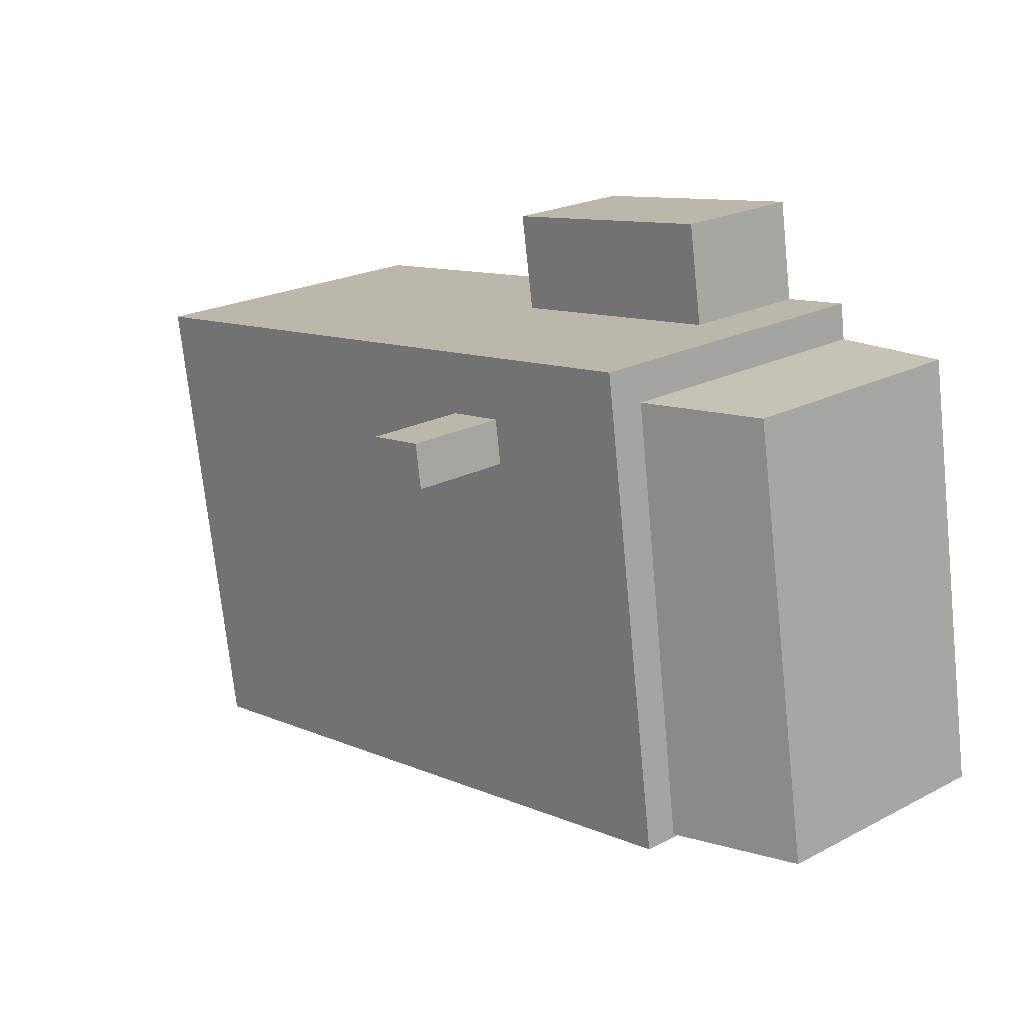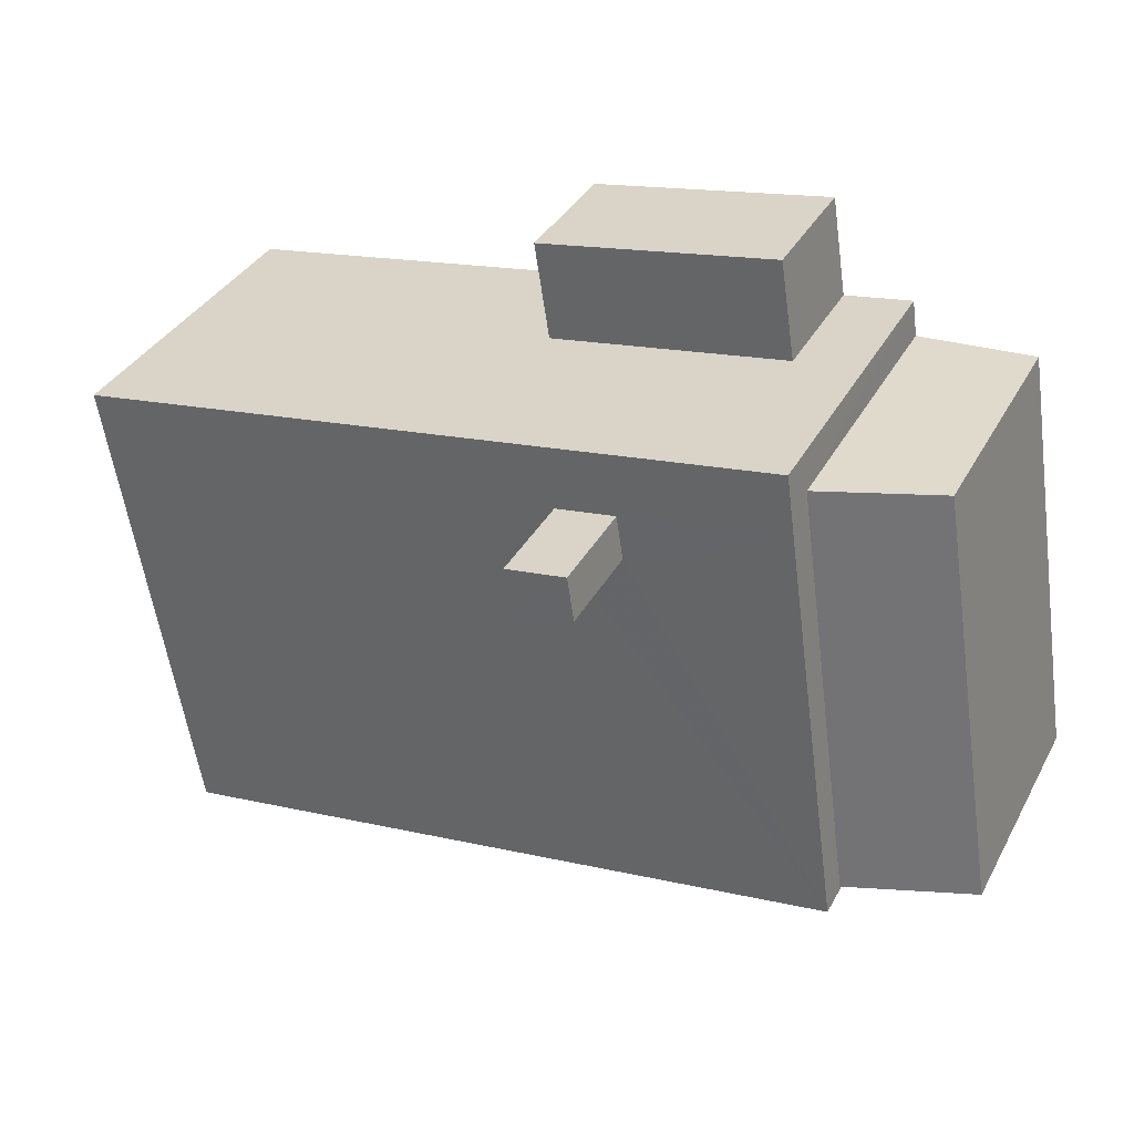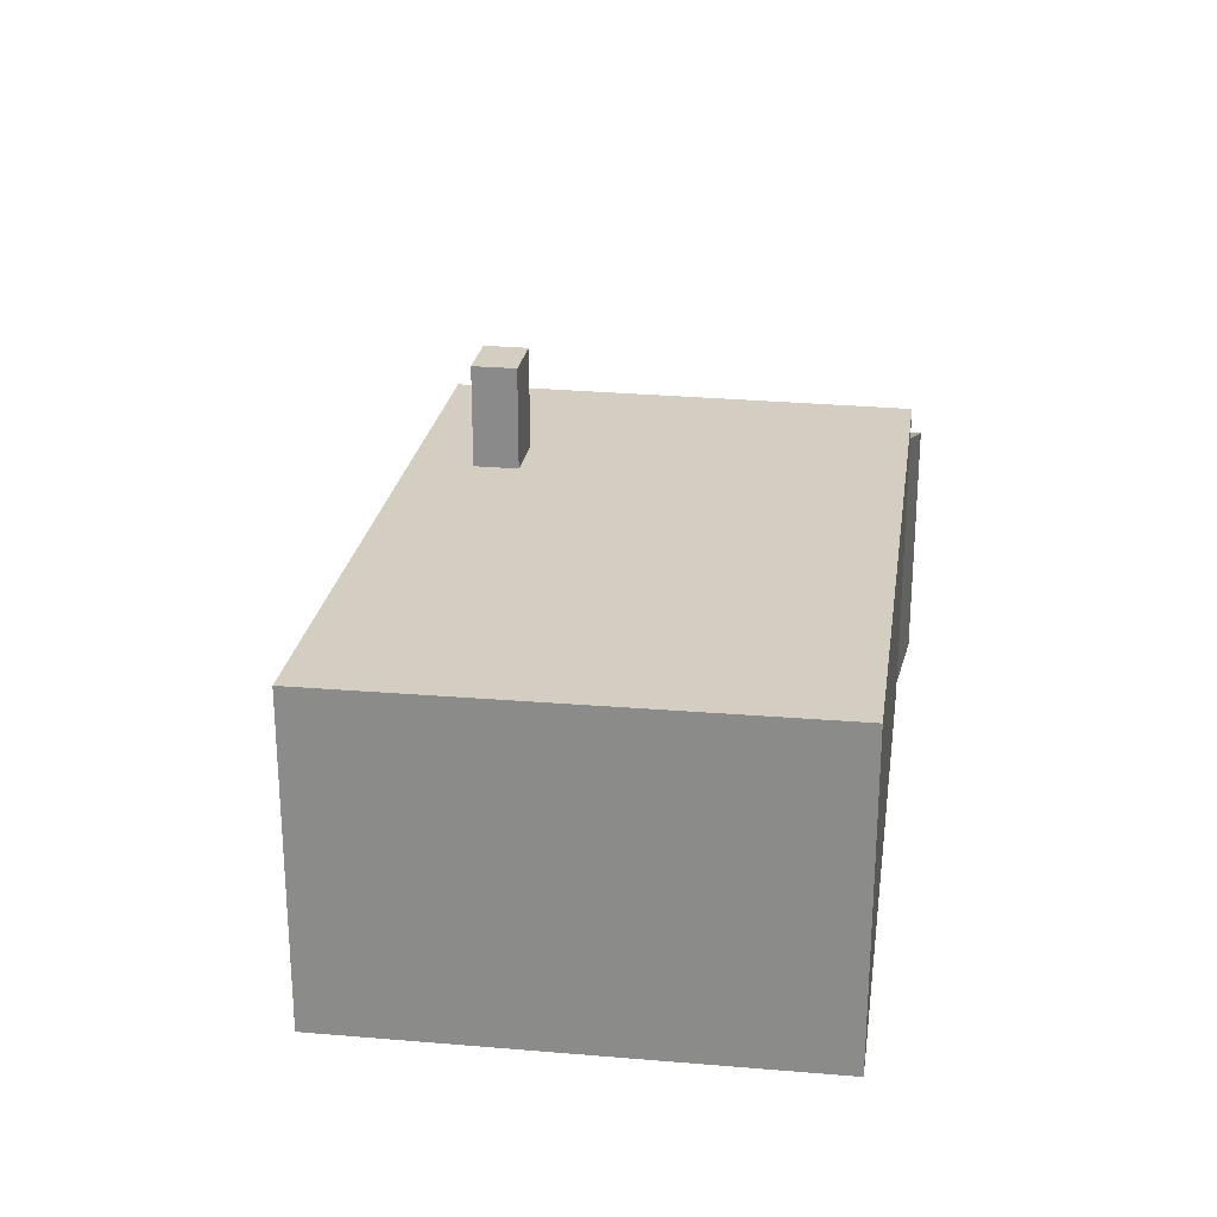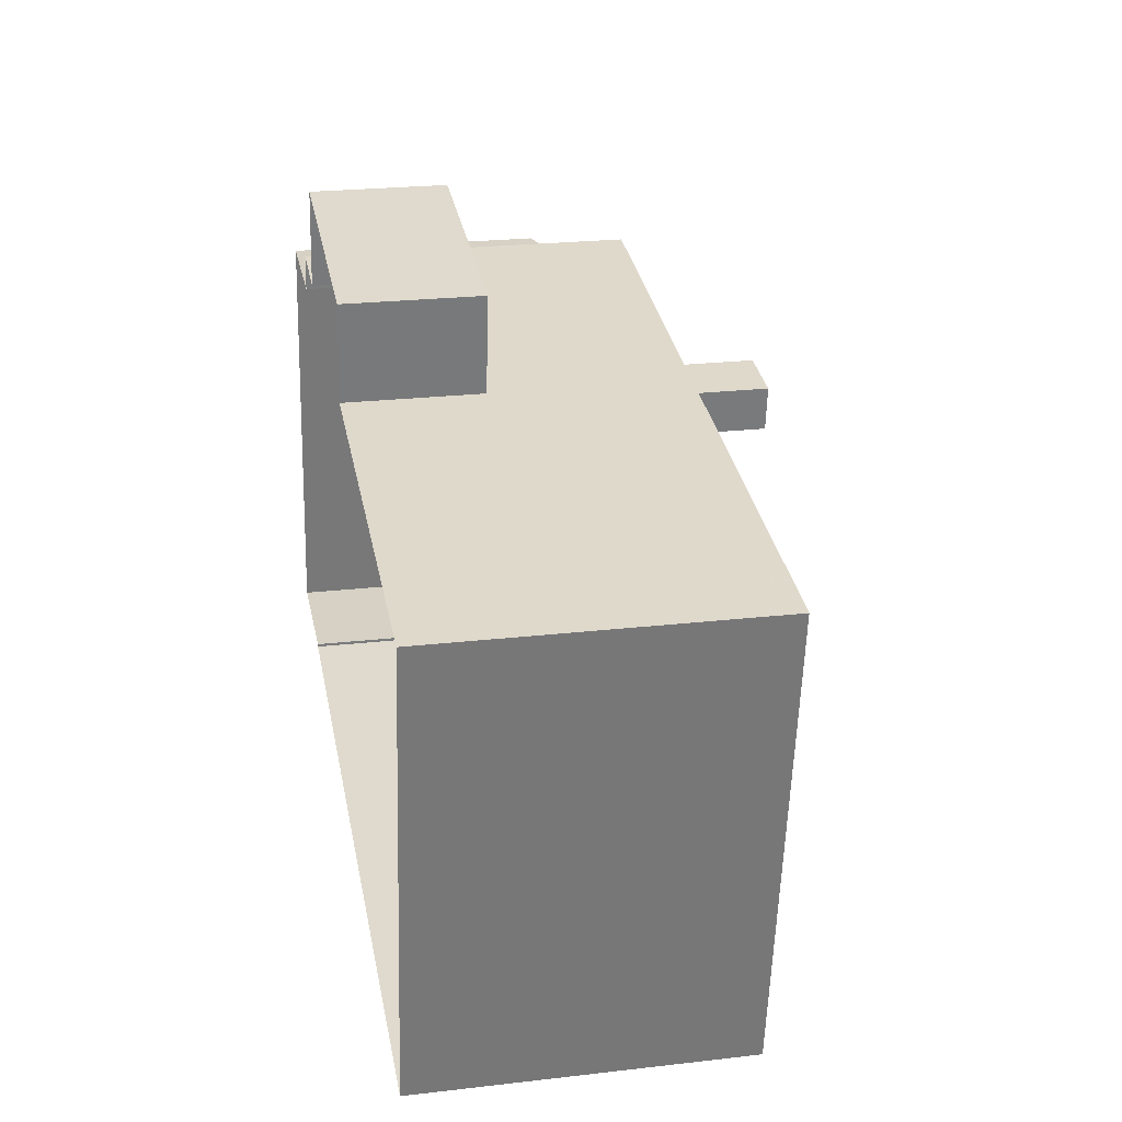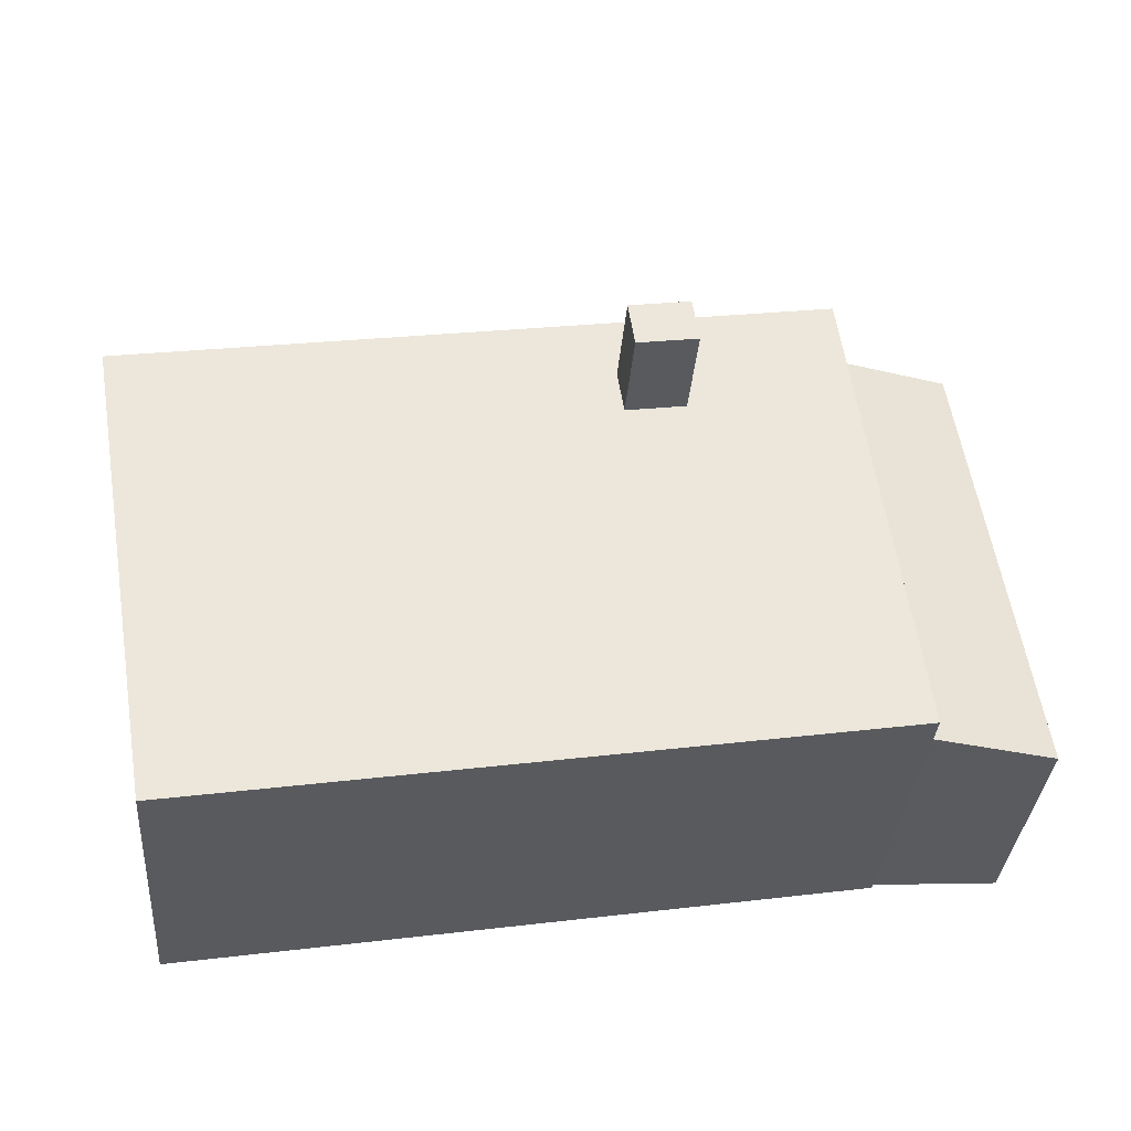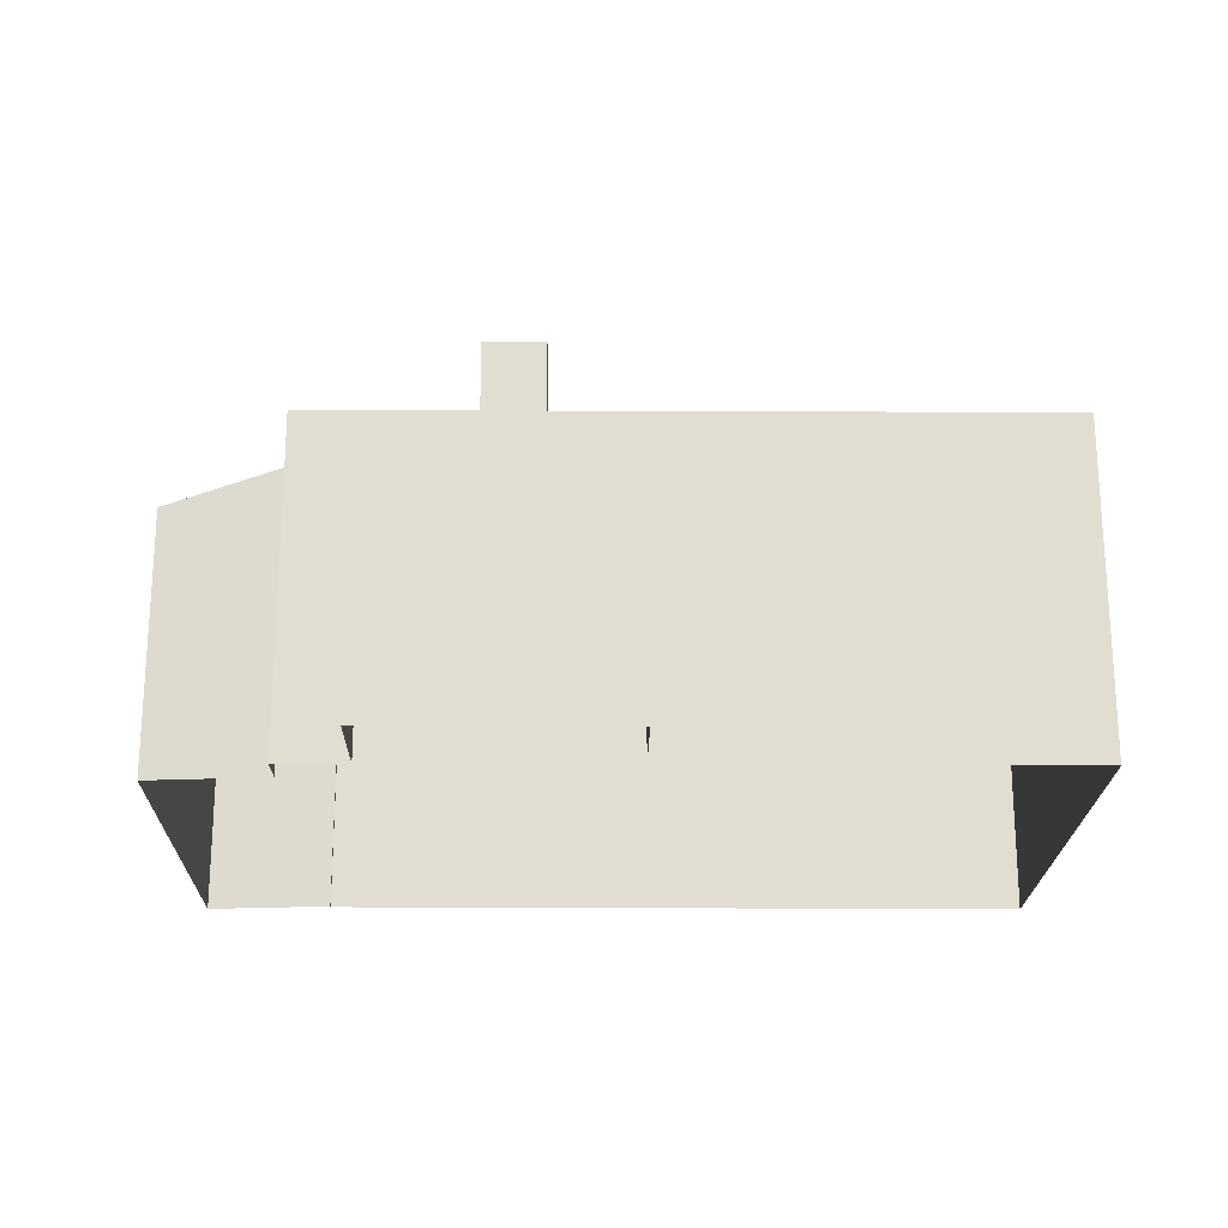
<metadata>
{"format":"obj","ext":"obj","renderer":"f3d","projection":"perspective","resolution":1024,"background":"white","views":[{"elev":22.0,"azim":47.8,"up":"+Y"},{"elev":35.5,"azim":25.2,"up":"+Y"},{"elev":24.9,"azim":-72.9,"up":"+Z"},{"elev":23.7,"azim":-100.9,"up":"+Y"},{"elev":-33.9,"azim":-4.5,"up":"+Y"},{"elev":-21.3,"azim":-171.9,"up":"+Z"}]}
</metadata>
<code>
v 1.245e+04 -1.499e+04 20.46
v 1.246e+04 -1.499e+04 20.46
v 1.246e+04 -1.501e+04 20.46
v 1.247e+04 -1.5e+04 20.46
v 1.247e+04 -1.5e+04 20.46
v 1.247e+04 -1.5e+04 20.46
v 1.247e+04 -1.499e+04 20.46
v 1.246e+04 -1.499e+04 20.46
v 1.247e+04 -1.499e+04 20.46
v 1.247e+04 -1.499e+04 20.46
v 1.247e+04 -1.499e+04 20.46
v 1.247e+04 -1.499e+04 20.46
v 1.246e+04 -1.499e+04 23.46
v 1.247e+04 -1.499e+04 23.46
v 1.246e+04 -1.499e+04 23.46
v 1.247e+04 -1.499e+04 23.46
v 1.245e+04 -1.499e+04 27.76
v 1.247e+04 -1.499e+04 27.76
v 1.247e+04 -1.499e+04 27.76
v 1.247e+04 -1.499e+04 27.76
v 1.247e+04 -1.499e+04 27.76
v 1.245e+04 -1.5e+04 27.76
v 1.247e+04 -1.5e+04 27.76
v 1.247e+04 -1.5e+04 27.76
v 1.247e+04 -1.5e+04 27.76
v 1.246e+04 -1.501e+04 27.76
v 1.247e+04 -1.5e+04 30.02
v 1.247e+04 -1.5e+04 30.02
v 1.247e+04 -1.499e+04 30.02
v 1.247e+04 -1.499e+04 30.02
v 1.247e+04 -1.5e+04 26.99
v 1.247e+04 -1.499e+04 26.13
v 1.247e+04 -1.499e+04 26.94
v 1.247e+04 -1.5e+04 26.13
f 1 2 3
f 4 3 5
f 6 5 7
f 2 8 9
f 10 11 12
f 7 5 11
f 12 2 9
f 3 2 5
f 11 5 12
f 5 2 12
f 13 14 15
f 13 16 14
f 17 18 19
f 20 19 21
f 17 22 18
f 19 18 21
f 22 23 18
f 24 20 21
f 24 25 20
f 26 23 22
f 25 23 26
f 25 24 23
f 27 28 29
f 30 27 29
f 31 32 33
f 31 34 32
f 15 9 8
f 15 14 9
f 16 9 14
f 16 12 9
f 13 15 8
f 2 13 8
f 1 13 2
f 16 10 12
f 17 13 1
f 19 16 13
f 16 19 10
f 19 13 17
f 3 22 1
f 1 22 17
f 26 22 3
f 10 33 11
f 31 4 5
f 19 33 10
f 20 31 33
f 31 25 4
f 25 31 20
f 20 33 19
f 4 26 3
f 4 25 26
f 21 29 28
f 24 21 28
f 24 28 27
f 23 24 27
f 18 27 30
f 18 23 27
f 21 30 29
f 21 18 30
f 5 34 31
f 5 6 34
f 11 32 7
f 11 33 32
f 32 6 7
f 32 34 6

</code>
